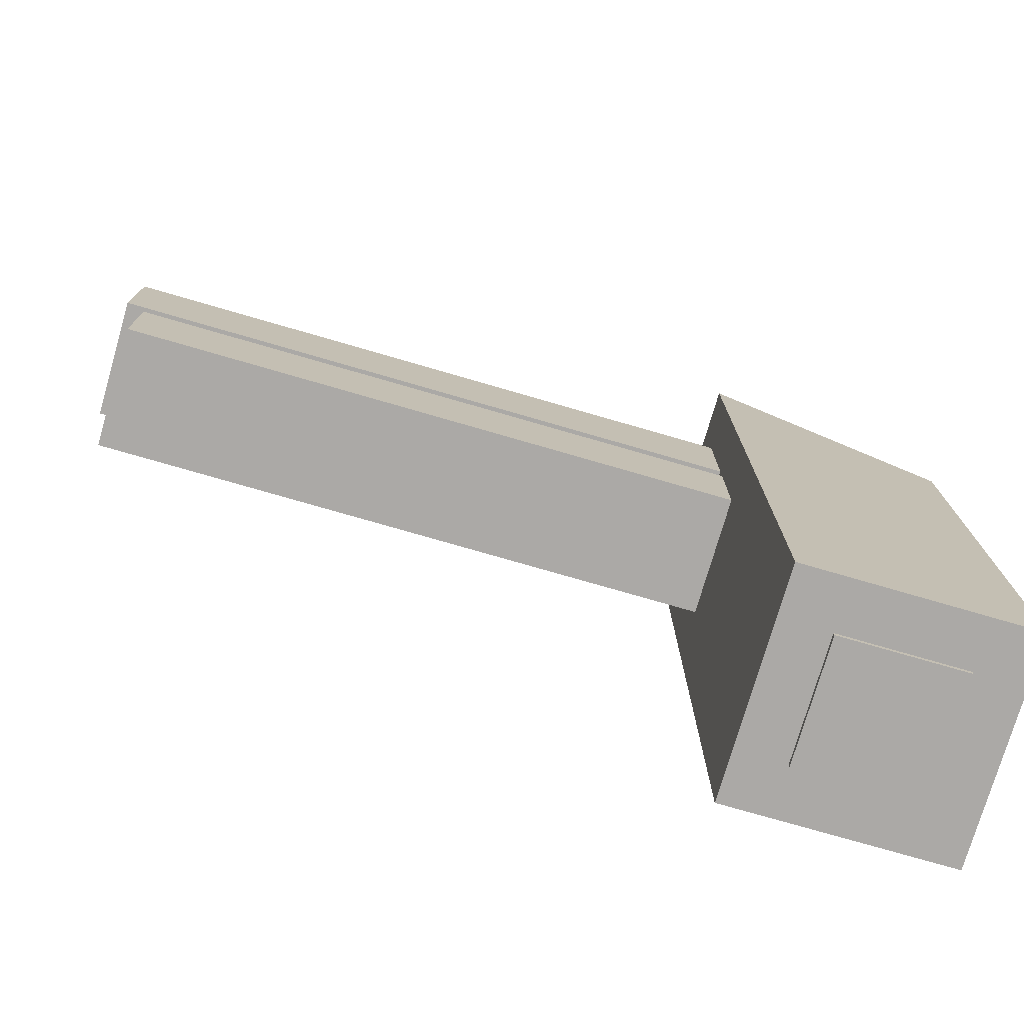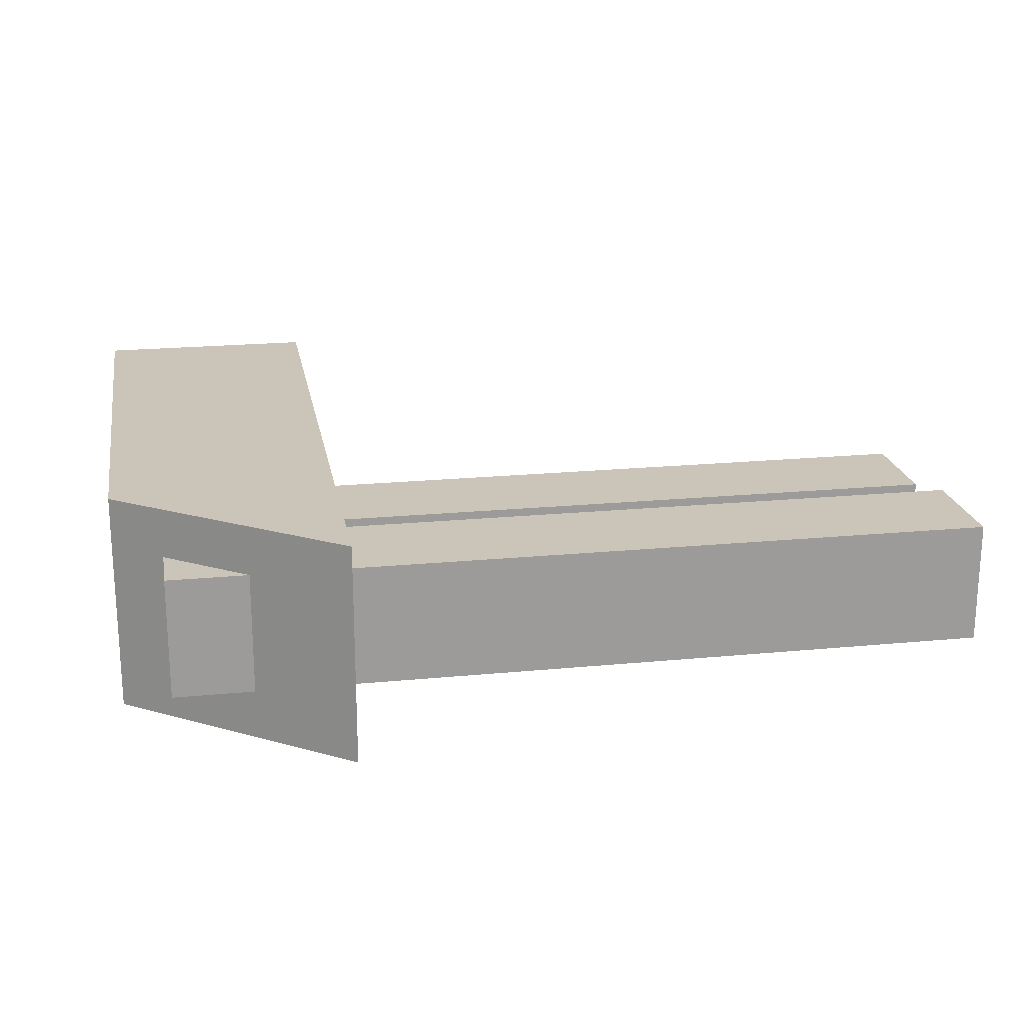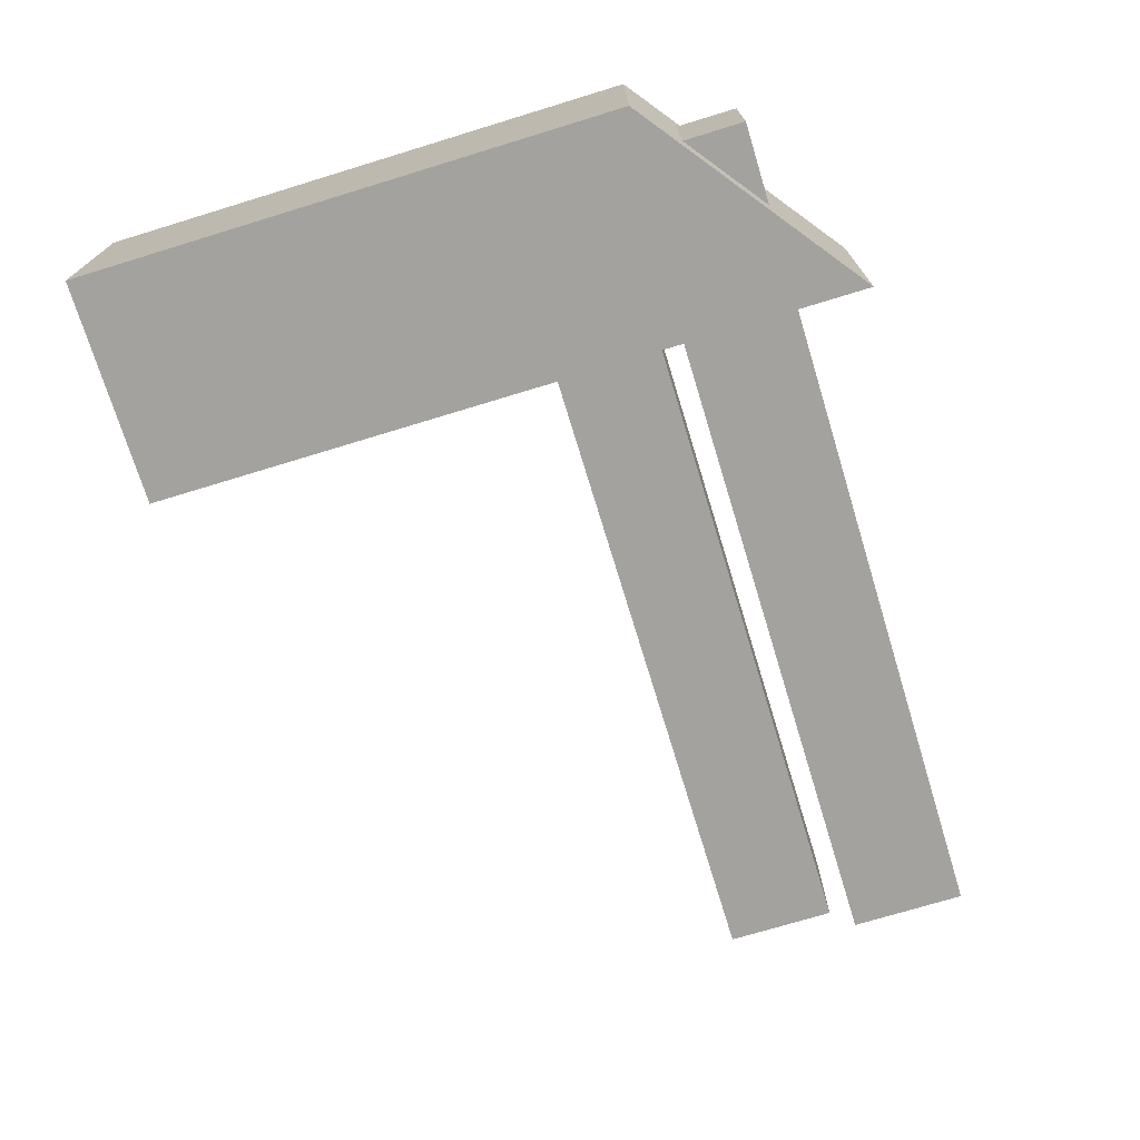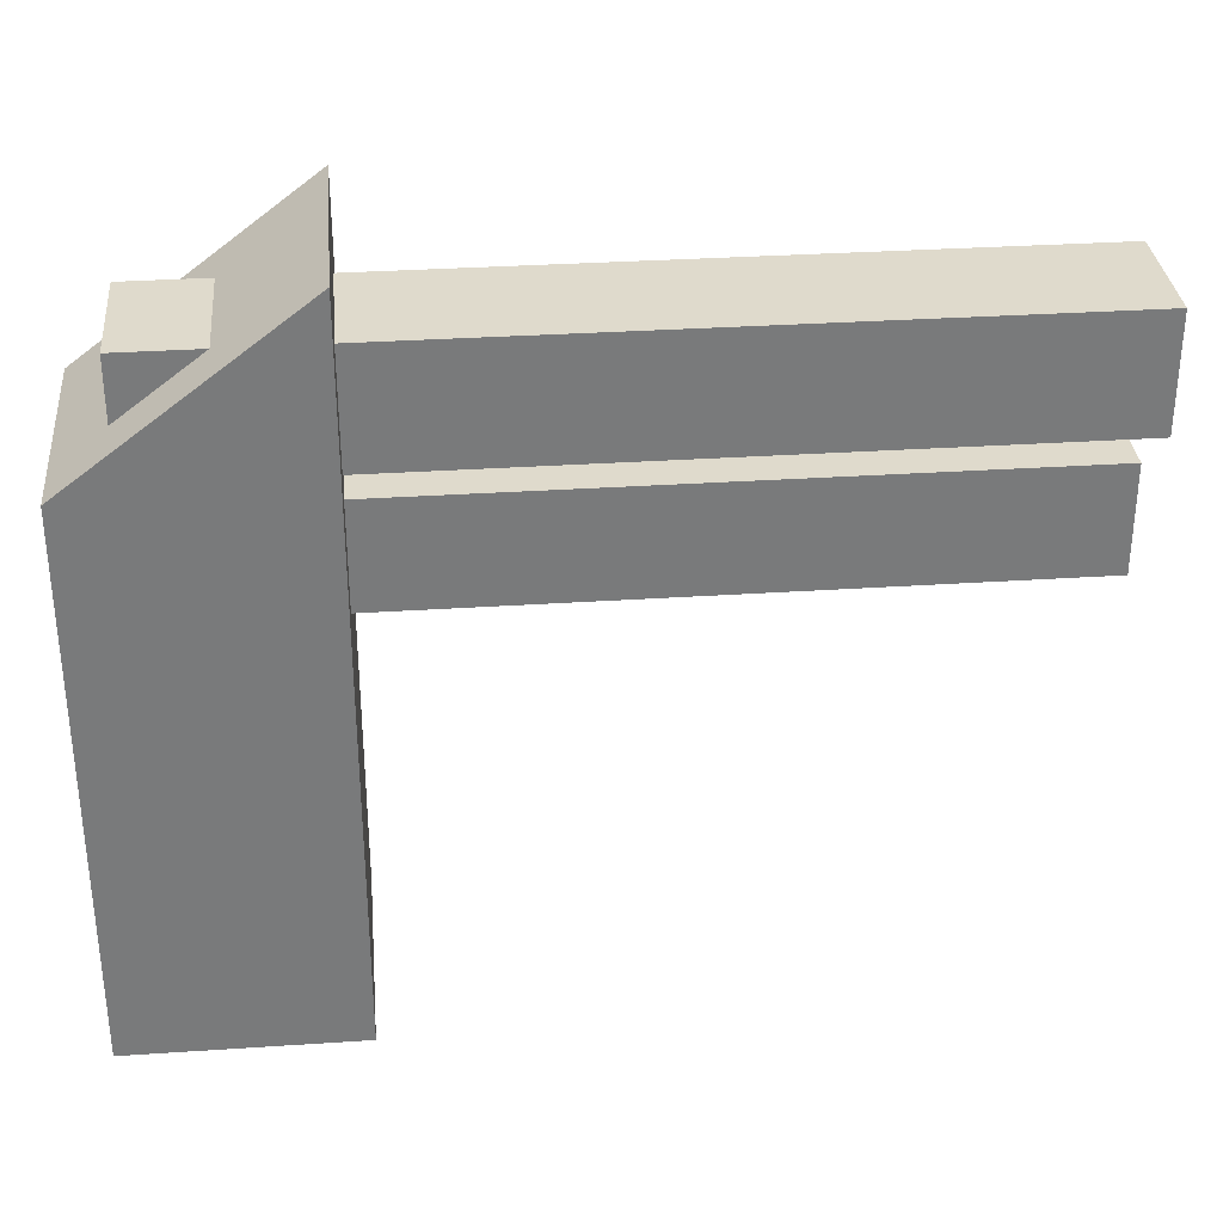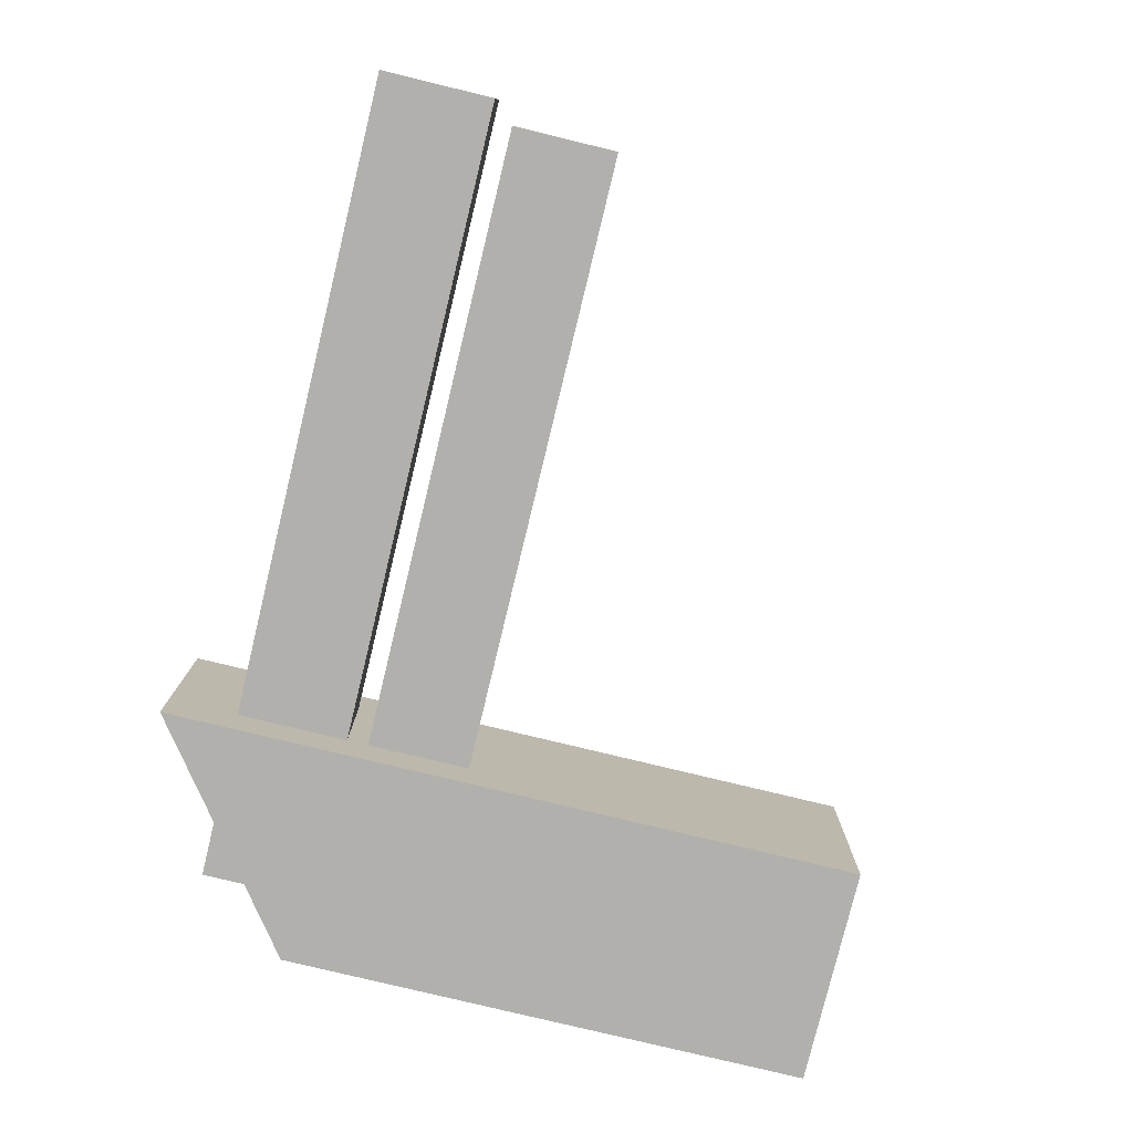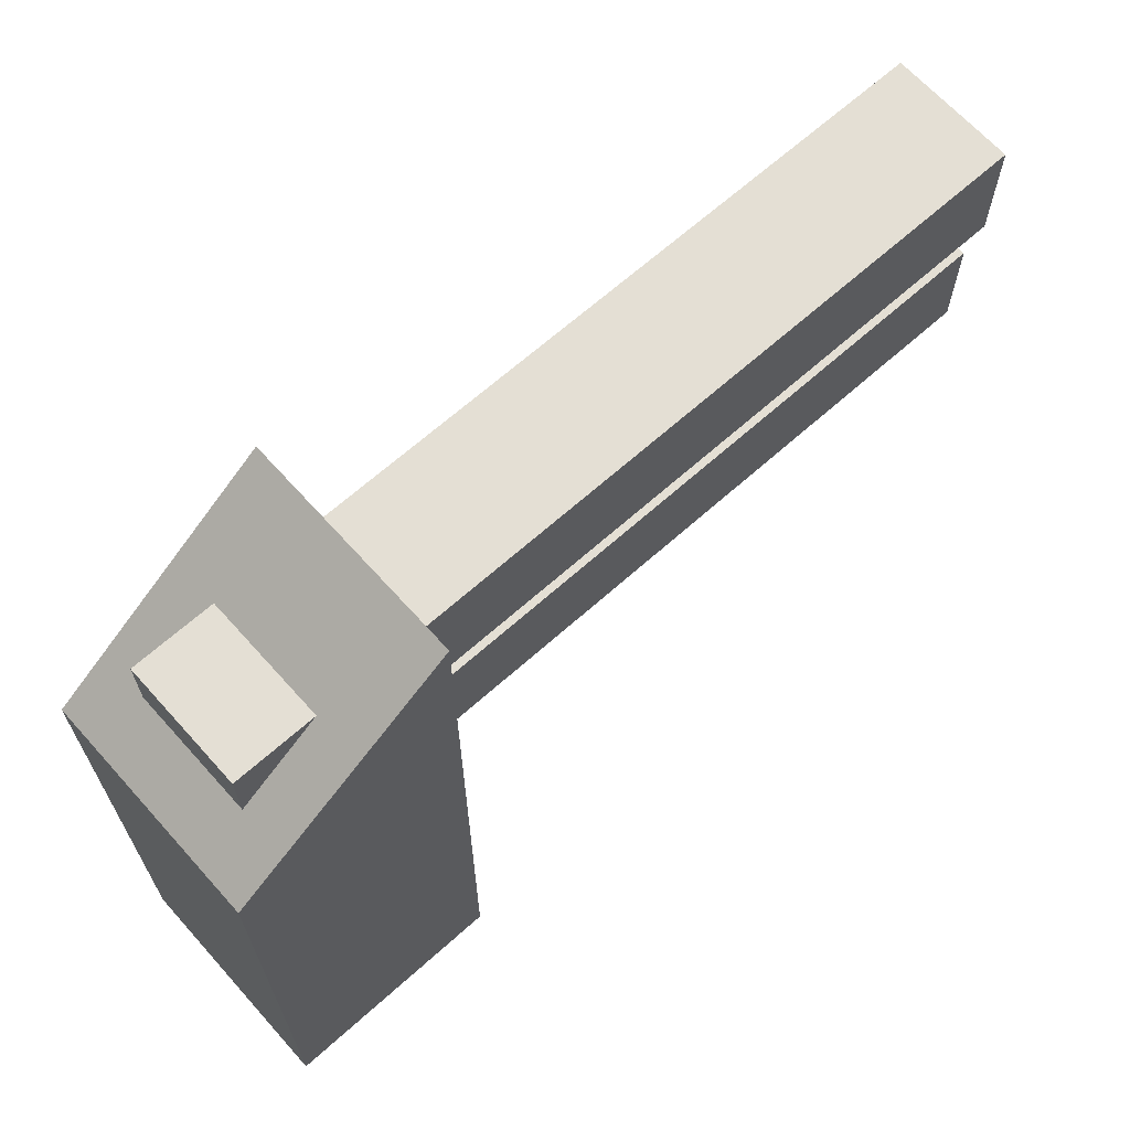
<metadata>
{"format":"obj","ext":"obj","renderer":"f3d","projection":"perspective","resolution":1024,"background":"white","views":[{"elev":-75.6,"azim":-16.2,"up":"+Y"},{"elev":20.5,"azim":170.0,"up":"+Z"},{"elev":-72.6,"azim":107.0,"up":"+Z"},{"elev":32.4,"azim":174.7,"up":"+Y"},{"elev":-78.8,"azim":-103.6,"up":"+Z"},{"elev":66.3,"azim":138.1,"up":"+Y"}]}
</metadata>
<code>
o Cube
v 0.04793 0.2518 -0.04793
v 0.04793 -0.2518 -0.04793
v 0.04793 0.2518 0.04793
v 0.04793 -0.2518 0.04793
v -0.04793 0.2518 -0.04793
v -0.04793 -0.2518 -0.04793
v -0.04793 0.2518 0.04793
v -0.04793 -0.2518 0.04793
v 0.04793 0.164 -0.04793
v -0.04793 0.164 0.04793
v 0.04793 0.164 0.04793
v -0.04793 0.164 -0.04793
v -0.5933 0.2518 -0.04793
v -0.5933 0.2518 0.04793
v -0.5933 0.164 0.04793
v -0.5933 0.164 -0.04793
v 0.04793 0.06588 -0.04793
v 0.04793 0.06588 0.04793
v -0.04793 0.06588 -0.04793
v -0.04793 0.06588 0.04793
v -0.04793 0.1471 0.04793
v 0.04793 0.1471 -0.04793
v 0.04793 0.1471 0.04793
v -0.04793 0.1471 -0.04793
v -0.5768 0.06588 -0.04793
v -0.5768 0.06588 0.04793
v -0.5768 0.1471 0.04793
v -0.5768 0.1471 -0.04793
v -0.08696 -0.2474 0.08696
v -0.08696 0.3064 0.08696
v -0.08696 -0.2474 -0.08696
v -0.08696 0.3064 -0.08696
v 0.08696 -0.2474 0.08696
v 0.08696 0.1747 0.08696
v 0.08696 -0.2474 -0.08696
v 0.08696 0.1747 -0.08696
f 5 3 1
f 3 10 11
f 5 14 7
f 2 8 6
f 1 11 9
f 5 9 12
f 12 22 24
f 9 23 22
f 10 24 21
f 11 21 23
f 14 16 15
f 10 16 12
f 7 15 10
f 12 13 5
f 18 8 4
f 20 6 8
f 17 4 2
f 19 2 6
f 23 20 18
f 20 25 19
f 22 18 17
f 24 17 19
f 27 25 26
f 21 26 20
f 19 28 24
f 24 27 21
f 30 31 29
f 31 36 35
f 36 33 35
f 34 29 33
f 35 29 31
f 32 34 36
f 5 7 3
f 3 7 10
f 5 13 14
f 2 4 8
f 1 3 11
f 5 1 9
f 12 9 22
f 9 11 23
f 10 12 24
f 11 10 21
f 14 13 16
f 10 15 16
f 7 14 15
f 12 16 13
f 18 20 8
f 20 19 6
f 17 18 4
f 19 17 2
f 23 21 20
f 20 26 25
f 22 23 18
f 24 22 17
f 27 28 25
f 21 27 26
f 19 25 28
f 24 28 27
f 30 32 31
f 31 32 36
f 36 34 33
f 34 30 29
f 35 33 29
f 32 30 34

</code>
